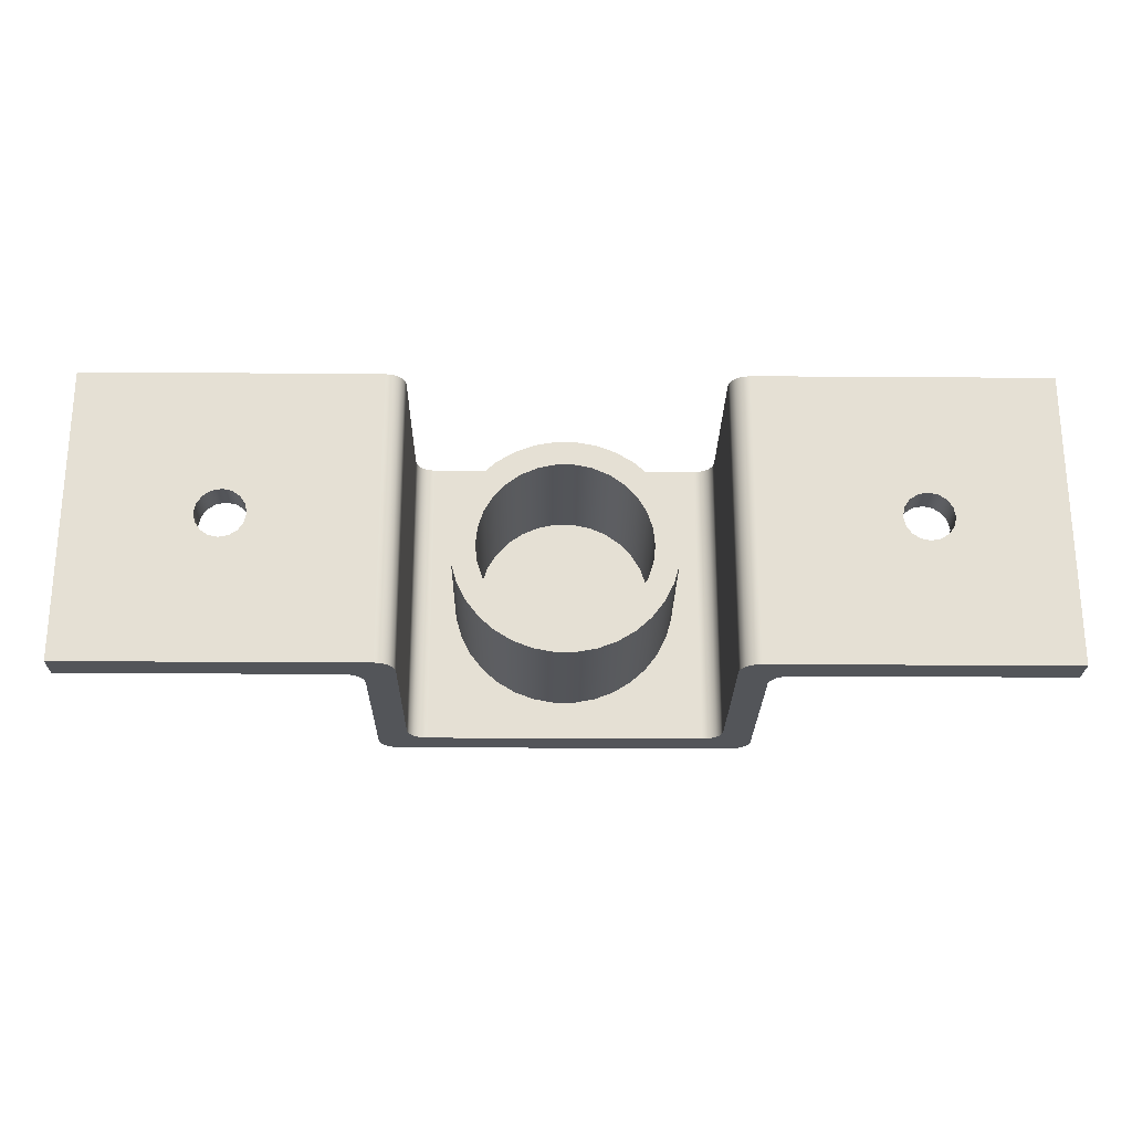
<metadata>
{"format":"obj","ext":"obj","renderer":"f3d","projection":"perspective","resolution":1024,"background":"white","views":[{"elev":-24.0,"azim":179.3,"up":"+Z"}]}
</metadata>
<code>
v -16.25 -3.607 15
v -16.44 -3.607 16.82
v -17.01 -3.607 18.56
v -17.92 -3.607 20.14
v -19.15 -3.607 21.5
v -20.62 -3.607 22.58
v -22.3 -3.607 23.32
v -24.09 -3.607 23.7
v -25.91 -3.607 23.7
v -27.7 -3.607 23.32
v -29.38 -3.607 22.58
v -30.85 -3.607 21.5
v -32.08 -3.607 20.14
v -32.99 -3.607 18.56
v -33.56 -3.607 16.82
v -33.75 -3.607 15
v -33.56 -3.607 13.18
v -32.99 -3.607 11.44
v -32.08 -3.607 9.857
v -30.85 -3.607 8.497
v -29.38 -3.607 7.422
v -27.7 -3.607 6.678
v -25.91 -3.607 6.298
v -24.09 -3.607 6.298
v -22.3 -3.607 6.678
v -20.62 -3.607 7.422
v -19.15 -3.607 8.497
v -17.92 -3.607 9.857
v -17.01 -3.607 11.44
v -16.44 -3.607 13.18
v -13.75 -3.607 15
v -13.94 -3.607 12.93
v -14.51 -3.607 10.94
v -15.44 -3.607 9.078
v -16.69 -3.607 7.421
v -18.22 -3.607 6.022
v -19.99 -3.607 4.929
v -21.92 -3.607 4.179
v -23.96 -3.607 3.798
v -26.04 -3.607 3.798
v -28.08 -3.607 4.179
v -30.01 -3.607 4.929
v -31.78 -3.607 6.022
v -33.31 -3.607 7.421
v -34.56 -3.607 9.078
v -35.49 -3.607 10.94
v -36.06 -3.607 12.93
v -36.25 -3.607 15
v -36.06 -3.607 17.07
v -35.49 -3.607 19.06
v -34.56 -3.607 20.92
v -33.31 -3.607 22.58
v -31.78 -3.607 23.98
v -30.01 -3.607 25.07
v -28.08 -3.607 25.82
v -26.04 -3.607 26.2
v -23.96 -3.607 26.2
v -21.92 -3.607 25.82
v -19.99 -3.607 25.07
v -18.22 -3.607 23.98
v -16.69 -3.607 22.58
v -15.44 -3.607 20.92
v -14.51 -3.607 19.06
v -13.94 -3.607 17.07
v -43.88 -1.807 0
v -43.88 -18.61 0
v -43.88 -18.61 30
v -43.88 -1.807 30
v -7.375 3.193 0
v -8.14 3.041 0
v -8.789 2.607 0
v -9.223 1.958 0
v -9.375 1.193 0
v -9.375 1.193 30
v -9.223 1.958 30
v -8.789 2.607 30
v -8.14 3.041 30
v -7.375 3.193 30
v -41.88 -20.61 0
v -8.375 -20.61 0
v -8.375 -20.61 30
v -41.88 -20.61 30
v -16.25 -3.607 15
v -16.44 -3.607 13.18
v -17.01 -3.607 11.44
v -17.92 -3.607 9.857
v -19.15 -3.607 8.497
v -20.62 -3.607 7.422
v -22.3 -3.607 6.678
v -24.09 -3.607 6.298
v -25.91 -3.607 6.298
v -27.7 -3.607 6.678
v -29.38 -3.607 7.422
v -30.85 -3.607 8.497
v -32.08 -3.607 9.857
v -32.99 -3.607 11.44
v -33.56 -3.607 13.18
v -33.75 -3.607 15
v -33.56 -3.607 16.82
v -32.99 -3.607 18.56
v -32.08 -3.607 20.14
v -30.85 -3.607 21.5
v -29.38 -3.607 22.58
v -27.7 -3.607 23.32
v -25.91 -3.607 23.7
v -24.09 -3.607 23.7
v -22.3 -3.607 23.32
v -20.62 -3.607 22.58
v -19.15 -3.607 21.5
v -17.92 -3.607 20.14
v -17.01 -3.607 18.56
v -16.44 -3.607 16.82
v -16.25 -17.61 15
v -16.44 -17.61 16.82
v -17.01 -17.61 18.56
v -17.92 -17.61 20.14
v -19.15 -17.61 21.5
v -20.62 -17.61 22.58
v -22.3 -17.61 23.32
v -24.09 -17.61 23.7
v -25.91 -17.61 23.7
v -27.7 -17.61 23.32
v -29.38 -17.61 22.58
v -30.85 -17.61 21.5
v -32.08 -17.61 20.14
v -32.99 -17.61 18.56
v -33.56 -17.61 16.82
v -33.75 -17.61 15
v -33.56 -17.61 13.18
v -32.99 -17.61 11.44
v -32.08 -17.61 9.857
v -30.85 -17.61 8.497
v -29.38 -17.61 7.422
v -27.7 -17.61 6.678
v -25.91 -17.61 6.298
v -24.09 -17.61 6.298
v -22.3 -17.61 6.678
v -20.62 -17.61 7.422
v -19.15 -17.61 8.497
v -17.92 -17.61 9.857
v -17.01 -17.61 11.44
v -16.44 -17.61 13.18
v -16.25 -3.607 15
v -16.25 -17.61 15
v 10 0.1929 15
v 9.81 0.1929 14.04
v 9.268 0.1929 13.23
v 8.457 0.1929 12.69
v 7.5 0.1929 12.5
v 6.543 0.1929 12.69
v 5.732 0.1929 13.23
v 5.19 0.1929 14.04
v 5 0.1929 15
v 5.19 0.1929 15.96
v 5.732 0.1929 16.77
v 6.543 0.1929 17.31
v 7.5 0.1929 17.5
v 8.457 0.1929 17.31
v 9.268 0.1929 16.77
v 9.81 0.1929 15.96
v -4.375 0.1929 0
v 22.37 0.1929 0
v 22.37 0.1929 30
v -4.375 0.1929 30
v -11.38 -17.61 0
v -38.88 -17.61 0
v -38.88 -17.61 30
v -11.38 -17.61 30
v -13.75 -17.61 15
v -13.94 -17.61 17.07
v -14.51 -17.61 19.06
v -15.44 -17.61 20.92
v -16.69 -17.61 22.58
v -18.22 -17.61 23.98
v -19.99 -17.61 25.07
v -21.92 -17.61 25.82
v -23.96 -17.61 26.2
v -26.04 -17.61 26.2
v -28.08 -17.61 25.82
v -30.01 -17.61 25.07
v -31.78 -17.61 23.98
v -33.31 -17.61 22.58
v -34.56 -17.61 20.92
v -35.49 -17.61 19.06
v -36.06 -17.61 17.07
v -36.25 -17.61 15
v -36.06 -17.61 12.93
v -35.49 -17.61 10.94
v -34.56 -17.61 9.078
v -33.31 -17.61 7.421
v -31.78 -17.61 6.022
v -30.01 -17.61 4.929
v -28.08 -17.61 4.179
v -26.04 -17.61 3.798
v -23.96 -17.61 3.798
v -21.92 -17.61 4.179
v -19.99 -17.61 4.929
v -18.22 -17.61 6.022
v -16.69 -17.61 7.421
v -15.44 -17.61 9.078
v -14.51 -17.61 10.94
v -13.94 -17.61 12.93
v -9.375 1.193 0
v -9.375 -15.61 0
v -9.375 -15.61 30
v -9.375 1.193 30
v -9.375 -15.61 0
v -9.527 -16.37 0
v -9.961 -17.02 0
v -10.61 -17.45 0
v -11.38 -17.61 0
v -11.38 -17.61 30
v -10.61 -17.45 30
v -9.961 -17.02 30
v -9.527 -16.37 30
v -9.375 -15.61 30
v -6.375 -18.61 0
v -6.375 -1.807 0
v -6.375 -1.807 30
v -6.375 -18.61 30
v 22.37 0.1929 0
v 22.37 3.193 0
v 22.37 3.193 30
v 22.37 0.1929 30
v -56.75 0.1929 15
v -56.94 0.1929 15.96
v -57.48 0.1929 16.77
v -58.29 0.1929 17.31
v -59.25 0.1929 17.5
v -60.21 0.1929 17.31
v -61.02 0.1929 16.77
v -61.56 0.1929 15.96
v -61.75 0.1929 15
v -61.56 0.1929 14.04
v -61.02 0.1929 13.23
v -60.21 0.1929 12.69
v -59.25 0.1929 12.5
v -58.29 0.1929 12.69
v -57.48 0.1929 13.23
v -56.94 0.1929 14.04
v -56.75 3.193 15
v -56.94 3.193 14.04
v -57.48 3.193 13.23
v -58.29 3.193 12.69
v -59.25 3.193 12.5
v -60.21 3.193 12.69
v -61.02 3.193 13.23
v -61.56 3.193 14.04
v -61.75 3.193 15
v -61.56 3.193 15.96
v -61.02 3.193 16.77
v -60.21 3.193 17.31
v -59.25 3.193 17.5
v -58.29 3.193 17.31
v -57.48 3.193 16.77
v -56.94 3.193 15.96
v -56.75 3.193 15
v -56.75 0.1929 15
v -6.375 -1.807 0
v -6.223 -1.042 0
v -5.789 -0.3929 0
v -5.14 0.04066 0
v -4.375 0.1929 0
v -4.375 0.1929 30
v -5.14 0.04066 30
v -5.789 -0.3929 30
v -6.223 -1.042 30
v -6.375 -1.807 30
v -72.63 3.193 0
v -72.63 0.1929 0
v -72.63 0.1929 30
v -72.63 3.193 30
v -16.25 -17.61 15
v -16.44 -17.61 13.18
v -17.01 -17.61 11.44
v -17.92 -17.61 9.857
v -19.15 -17.61 8.497
v -20.62 -17.61 7.422
v -22.3 -17.61 6.678
v -24.09 -17.61 6.298
v -25.91 -17.61 6.298
v -27.7 -17.61 6.678
v -29.38 -17.61 7.422
v -30.85 -17.61 8.497
v -32.08 -17.61 9.857
v -32.99 -17.61 11.44
v -33.56 -17.61 13.18
v -33.75 -17.61 15
v -33.56 -17.61 16.82
v -32.99 -17.61 18.56
v -32.08 -17.61 20.14
v -30.85 -17.61 21.5
v -29.38 -17.61 22.58
v -27.7 -17.61 23.32
v -25.91 -17.61 23.7
v -24.09 -17.61 23.7
v -22.3 -17.61 23.32
v -20.62 -17.61 22.58
v -19.15 -17.61 21.5
v -17.92 -17.61 20.14
v -17.01 -17.61 18.56
v -16.44 -17.61 16.82
v -45.88 0.1929 0
v -45.11 0.04066 0
v -44.46 -0.3929 0
v -44.03 -1.042 0
v -43.88 -1.807 0
v -43.88 -1.807 30
v -44.03 -1.042 30
v -44.46 -0.3929 30
v -45.11 0.04066 30
v -45.88 0.1929 30
v -38.88 -17.61 0
v -39.64 -17.45 0
v -40.29 -17.02 0
v -40.72 -16.37 0
v -40.88 -15.61 0
v -40.88 -15.61 30
v -40.72 -16.37 30
v -40.29 -17.02 30
v -39.64 -17.45 30
v -38.88 -17.61 30
v -56.75 0.1929 15
v -56.94 0.1929 14.04
v -57.48 0.1929 13.23
v -58.29 0.1929 12.69
v -59.25 0.1929 12.5
v -60.21 0.1929 12.69
v -61.02 0.1929 13.23
v -61.56 0.1929 14.04
v -61.75 0.1929 15
v -61.56 0.1929 15.96
v -61.02 0.1929 16.77
v -60.21 0.1929 17.31
v -59.25 0.1929 17.5
v -58.29 0.1929 17.31
v -57.48 0.1929 16.77
v -56.94 0.1929 15.96
v -72.63 0.1929 0
v -45.88 0.1929 0
v -45.88 0.1929 30
v -72.63 0.1929 30
v -43.88 -18.61 0
v -43.72 -19.37 0
v -43.29 -20.02 0
v -42.64 -20.45 0
v -41.88 -20.61 0
v -41.88 -20.61 30
v -42.64 -20.45 30
v -43.29 -20.02 30
v -43.72 -19.37 30
v -43.88 -18.61 30
v -56.75 3.193 15
v -56.94 3.193 15.96
v -57.48 3.193 16.77
v -58.29 3.193 17.31
v -59.25 3.193 17.5
v -60.21 3.193 17.31
v -61.02 3.193 16.77
v -61.56 3.193 15.96
v -61.75 3.193 15
v -61.56 3.193 14.04
v -61.02 3.193 13.23
v -60.21 3.193 12.69
v -59.25 3.193 12.5
v -58.29 3.193 12.69
v -57.48 3.193 13.23
v -56.94 3.193 14.04
v -42.88 3.193 0
v -72.63 3.193 0
v -72.63 3.193 30
v -42.88 3.193 30
v -40.88 -15.61 0
v -40.88 1.193 0
v -40.88 1.193 30
v -40.88 -15.61 30
v 22.37 0.1929 0
v -4.375 0.1929 0
v -5.14 0.04066 0
v -5.789 -0.3929 0
v -6.223 -1.042 0
v -6.375 -1.807 0
v -6.375 -18.61 0
v -6.527 -19.37 0
v -6.961 -20.02 0
v -7.61 -20.45 0
v -8.375 -20.61 0
v -41.88 -20.61 0
v -42.64 -20.45 0
v -43.29 -20.02 0
v -43.72 -19.37 0
v -43.88 -18.61 0
v -43.88 -1.807 0
v -44.03 -1.042 0
v -44.46 -0.3929 0
v -45.11 0.04066 0
v -45.88 0.1929 0
v -72.63 0.1929 0
v -72.63 3.193 0
v -42.88 3.193 0
v -42.11 3.041 0
v -41.46 2.607 0
v -41.03 1.958 0
v -40.88 1.193 0
v -40.88 -15.61 0
v -40.72 -16.37 0
v -40.29 -17.02 0
v -39.64 -17.45 0
v -38.88 -17.61 0
v -11.38 -17.61 0
v -10.61 -17.45 0
v -9.961 -17.02 0
v -9.527 -16.37 0
v -9.375 -15.61 0
v -9.375 1.193 0
v -9.223 1.958 0
v -8.789 2.607 0
v -8.14 3.041 0
v -7.375 3.193 0
v 22.37 3.193 0
v -8.375 -20.61 0
v -7.61 -20.45 0
v -6.961 -20.02 0
v -6.527 -19.37 0
v -6.375 -18.61 0
v -6.375 -18.61 30
v -6.527 -19.37 30
v -6.961 -20.02 30
v -7.61 -20.45 30
v -8.375 -20.61 30
v -40.88 1.193 0
v -41.03 1.958 0
v -41.46 2.607 0
v -42.11 3.041 0
v -42.88 3.193 0
v -42.88 3.193 30
v -42.11 3.041 30
v -41.46 2.607 30
v -41.03 1.958 30
v -40.88 1.193 30
v 10 3.193 15
v 9.81 3.193 15.96
v 9.268 3.193 16.77
v 8.457 3.193 17.31
v 7.5 3.193 17.5
v 6.543 3.193 17.31
v 5.732 3.193 16.77
v 5.19 3.193 15.96
v 5 3.193 15
v 5.19 3.193 14.04
v 5.732 3.193 13.23
v 6.543 3.193 12.69
v 7.5 3.193 12.5
v 8.457 3.193 12.69
v 9.268 3.193 13.23
v 9.81 3.193 14.04
v 22.37 3.193 0
v -7.375 3.193 0
v -7.375 3.193 30
v 22.37 3.193 30
v -13.75 -3.607 15
v -13.94 -3.607 17.07
v -14.51 -3.607 19.06
v -15.44 -3.607 20.92
v -16.69 -3.607 22.58
v -18.22 -3.607 23.98
v -19.99 -3.607 25.07
v -21.92 -3.607 25.82
v -23.96 -3.607 26.2
v -26.04 -3.607 26.2
v -28.08 -3.607 25.82
v -30.01 -3.607 25.07
v -31.78 -3.607 23.98
v -33.31 -3.607 22.58
v -34.56 -3.607 20.92
v -35.49 -3.607 19.06
v -36.06 -3.607 17.07
v -36.25 -3.607 15
v -36.06 -3.607 12.93
v -35.49 -3.607 10.94
v -34.56 -3.607 9.078
v -33.31 -3.607 7.421
v -31.78 -3.607 6.022
v -30.01 -3.607 4.929
v -28.08 -3.607 4.179
v -26.04 -3.607 3.798
v -23.96 -3.607 3.798
v -21.92 -3.607 4.179
v -19.99 -3.607 4.929
v -18.22 -3.607 6.022
v -16.69 -3.607 7.421
v -15.44 -3.607 9.078
v -14.51 -3.607 10.94
v -13.94 -3.607 12.93
v -13.75 -17.61 15
v -13.94 -17.61 12.93
v -14.51 -17.61 10.94
v -15.44 -17.61 9.078
v -16.69 -17.61 7.421
v -18.22 -17.61 6.022
v -19.99 -17.61 4.929
v -21.92 -17.61 4.179
v -23.96 -17.61 3.798
v -26.04 -17.61 3.798
v -28.08 -17.61 4.179
v -30.01 -17.61 4.929
v -31.78 -17.61 6.022
v -33.31 -17.61 7.421
v -34.56 -17.61 9.078
v -35.49 -17.61 10.94
v -36.06 -17.61 12.93
v -36.25 -17.61 15
v -36.06 -17.61 17.07
v -35.49 -17.61 19.06
v -34.56 -17.61 20.92
v -33.31 -17.61 22.58
v -31.78 -17.61 23.98
v -30.01 -17.61 25.07
v -28.08 -17.61 25.82
v -26.04 -17.61 26.2
v -23.96 -17.61 26.2
v -21.92 -17.61 25.82
v -19.99 -17.61 25.07
v -18.22 -17.61 23.98
v -16.69 -17.61 22.58
v -15.44 -17.61 20.92
v -14.51 -17.61 19.06
v -13.94 -17.61 17.07
v -13.75 -17.61 15
v -13.75 -3.607 15
v -4.375 0.1929 30
v 22.37 0.1929 30
v 22.37 3.193 30
v -7.375 3.193 30
v -8.14 3.041 30
v -8.789 2.607 30
v -9.223 1.958 30
v -9.375 1.193 30
v -9.375 -15.61 30
v -9.527 -16.37 30
v -9.961 -17.02 30
v -10.61 -17.45 30
v -11.38 -17.61 30
v -38.88 -17.61 30
v -39.64 -17.45 30
v -40.29 -17.02 30
v -40.72 -16.37 30
v -40.88 -15.61 30
v -40.88 1.193 30
v -41.03 1.958 30
v -41.46 2.607 30
v -42.11 3.041 30
v -42.88 3.193 30
v -72.63 3.193 30
v -72.63 0.1929 30
v -45.88 0.1929 30
v -45.11 0.04066 30
v -44.46 -0.3929 30
v -44.03 -1.042 30
v -43.88 -1.807 30
v -43.88 -18.61 30
v -43.72 -19.37 30
v -43.29 -20.02 30
v -42.64 -20.45 30
v -41.88 -20.61 30
v -8.375 -20.61 30
v -7.61 -20.45 30
v -6.961 -20.02 30
v -6.527 -19.37 30
v -6.375 -18.61 30
v -6.375 -1.807 30
v -6.223 -1.042 30
v -5.789 -0.3929 30
v -5.14 0.04066 30
v 10 3.193 15
v 9.81 3.193 14.04
v 9.268 3.193 13.23
v 8.457 3.193 12.69
v 7.5 3.193 12.5
v 6.543 3.193 12.69
v 5.732 3.193 13.23
v 5.19 3.193 14.04
v 5 3.193 15
v 5.19 3.193 15.96
v 5.732 3.193 16.77
v 6.543 3.193 17.31
v 7.5 3.193 17.5
v 8.457 3.193 17.31
v 9.268 3.193 16.77
v 9.81 3.193 15.96
v 10 0.1929 15
v 9.81 0.1929 15.96
v 9.268 0.1929 16.77
v 8.457 0.1929 17.31
v 7.5 0.1929 17.5
v 6.543 0.1929 17.31
v 5.732 0.1929 16.77
v 5.19 0.1929 15.96
v 5 0.1929 15
v 5.19 0.1929 14.04
v 5.732 0.1929 13.23
v 6.543 0.1929 12.69
v 7.5 0.1929 12.5
v 8.457 0.1929 12.69
v 9.268 0.1929 13.23
v 9.81 0.1929 14.04
v 10 3.193 15
v 10 0.1929 15
f 2 64 1
f 1 64 31
f 1 31 32
f 64 2 63
f 63 2 3
f 63 3 62
f 62 3 4
f 62 4 61
f 61 4 5
f 61 5 60
f 60 5 6
f 60 6 59
f 59 6 7
f 59 7 58
f 58 7 8
f 58 8 57
f 57 8 9
f 57 9 56
f 56 9 55
f 55 9 10
f 55 10 54
f 54 10 11
f 54 11 53
f 53 11 12
f 53 12 52
f 52 12 13
f 52 13 51
f 51 13 14
f 51 14 50
f 50 14 15
f 50 15 49
f 49 15 16
f 49 16 48
f 48 16 47
f 47 16 17
f 47 17 46
f 46 17 18
f 46 18 45
f 45 18 19
f 45 19 44
f 44 19 20
f 44 20 43
f 43 20 21
f 43 21 42
f 42 21 22
f 42 22 41
f 41 22 23
f 41 23 40
f 40 23 24
f 40 24 39
f 39 24 38
f 38 24 25
f 38 25 37
f 37 25 26
f 37 26 36
f 36 26 27
f 36 27 35
f 35 27 28
f 35 28 34
f 34 28 29
f 34 29 33
f 33 29 30
f 33 30 32
f 32 30 1
f 65 66 68
f 68 66 67
f 78 69 77
f 77 69 70
f 77 70 76
f 76 70 71
f 76 71 75
f 75 71 72
f 75 72 74
f 74 72 73
f 79 80 82
f 82 80 81
f 84 142 83
f 83 142 144
f 143 113 112
f 112 113 114
f 112 114 111
f 111 114 115
f 111 115 110
f 110 115 116
f 110 116 109
f 109 116 117
f 109 117 108
f 108 117 118
f 108 118 107
f 107 118 119
f 107 119 106
f 106 119 120
f 106 120 105
f 105 120 121
f 105 121 104
f 104 121 122
f 104 122 103
f 103 122 123
f 103 123 102
f 102 123 124
f 102 124 101
f 101 124 125
f 101 125 100
f 100 125 126
f 100 126 99
f 99 126 127
f 99 127 98
f 98 127 128
f 98 128 97
f 97 128 129
f 97 129 96
f 96 129 130
f 96 130 95
f 95 130 131
f 95 131 94
f 94 131 132
f 94 132 93
f 93 132 133
f 93 133 92
f 92 133 134
f 92 134 91
f 91 134 135
f 91 135 90
f 90 135 136
f 90 136 89
f 89 136 137
f 89 137 88
f 88 137 138
f 88 138 87
f 87 138 139
f 87 139 86
f 86 139 140
f 86 140 85
f 85 140 141
f 85 141 84
f 84 141 142
f 146 162 145
f 145 162 163
f 145 163 160
f 160 163 159
f 159 163 158
f 158 163 157
f 157 163 164
f 157 164 156
f 156 164 155
f 155 164 154
f 154 164 153
f 153 164 161
f 153 161 152
f 152 161 151
f 151 161 150
f 150 161 149
f 149 161 162
f 149 162 148
f 148 162 147
f 147 162 146
f 166 194 165
f 165 194 195
f 165 195 196
f 167 186 166
f 166 186 187
f 166 187 188
f 168 178 167
f 167 178 179
f 167 179 180
f 165 169 168
f 168 169 170
f 168 170 171
f 171 172 168
f 168 172 173
f 168 173 174
f 174 175 168
f 168 175 176
f 168 176 177
f 177 178 168
f 180 181 167
f 167 181 182
f 167 182 183
f 183 184 167
f 167 184 185
f 167 185 186
f 188 189 166
f 166 189 190
f 166 190 191
f 191 192 166
f 166 192 193
f 166 193 194
f 196 197 165
f 165 197 198
f 165 198 199
f 199 200 165
f 165 200 201
f 165 201 202
f 202 169 165
f 203 204 206
f 206 204 205
f 216 207 215
f 215 207 208
f 215 208 214
f 214 208 209
f 214 209 213
f 213 209 210
f 213 210 212
f 212 210 211
f 217 218 220
f 220 218 219
f 221 222 224
f 224 222 223
f 226 256 225
f 225 256 257
f 258 241 240
f 240 241 242
f 240 242 239
f 239 242 243
f 239 243 238
f 238 243 244
f 238 244 237
f 237 244 245
f 237 245 236
f 236 245 246
f 236 246 235
f 235 246 247
f 235 247 234
f 234 247 248
f 234 248 233
f 233 248 249
f 233 249 232
f 232 249 250
f 232 250 231
f 231 250 251
f 231 251 230
f 230 251 252
f 230 252 229
f 229 252 253
f 229 253 228
f 228 253 254
f 228 254 227
f 227 254 255
f 227 255 226
f 226 255 256
f 268 259 267
f 267 259 260
f 267 260 266
f 266 260 261
f 266 261 265
f 265 261 262
f 265 262 264
f 264 262 263
f 269 270 272
f 272 270 271
f 274 287 273
f 273 287 288
f 273 288 302
f 302 288 289
f 302 289 301
f 301 289 290
f 301 290 300
f 300 290 291
f 300 291 299
f 299 291 292
f 299 292 298
f 298 292 293
f 298 293 297
f 297 293 294
f 297 294 296
f 296 294 295
f 287 274 286
f 286 274 275
f 286 275 285
f 285 275 276
f 285 276 284
f 284 276 277
f 284 277 283
f 283 277 278
f 283 278 282
f 282 278 279
f 282 279 281
f 281 279 280
f 312 303 311
f 311 303 304
f 311 304 310
f 310 304 305
f 310 305 309
f 309 305 306
f 309 306 308
f 308 306 307
f 322 313 321
f 321 313 314
f 321 314 320
f 320 314 315
f 320 315 319
f 319 315 316
f 319 316 318
f 318 316 317
f 324 340 323
f 323 340 341
f 323 341 338
f 338 341 337
f 337 341 336
f 336 341 335
f 335 341 342
f 335 342 334
f 334 342 333
f 333 342 332
f 332 342 331
f 331 342 339
f 331 339 330
f 330 339 329
f 329 339 328
f 328 339 327
f 327 339 340
f 327 340 326
f 326 340 325
f 325 340 324
f 352 343 351
f 351 343 344
f 351 344 350
f 350 344 345
f 350 345 349
f 349 345 346
f 349 346 348
f 348 346 347
f 354 372 353
f 353 372 369
f 353 369 368
f 368 369 367
f 367 369 366
f 366 369 365
f 365 369 370
f 365 370 364
f 364 370 363
f 363 370 362
f 362 370 361
f 361 370 371
f 361 371 360
f 360 371 359
f 359 371 358
f 358 371 357
f 357 371 372
f 357 372 356
f 356 372 355
f 355 372 354
f 373 374 376
f 376 374 375
f 377 378 420
f 420 378 419
f 419 378 417
f 419 417 418
f 379 415 378
f 378 415 416
f 378 416 417
f 379 380 415
f 415 380 381
f 415 381 382
f 415 382 414
f 414 382 383
f 414 383 413
f 413 383 412
f 412 383 411
f 411 383 410
f 410 383 384
f 410 384 385
f 386 387 385
f 385 387 410
f 387 388 410
f 410 388 409
f 409 388 390
f 409 390 391
f 388 389 390
f 391 392 409
f 409 392 408
f 408 392 407
f 407 392 406
f 406 392 405
f 405 392 393
f 405 393 404
f 404 393 394
f 404 394 395
f 395 396 404
f 404 396 397
f 404 397 403
f 403 397 402
f 402 397 400
f 402 400 401
f 398 399 397
f 397 399 400
f 430 421 429
f 429 421 422
f 429 422 428
f 428 422 423
f 428 423 427
f 427 423 424
f 427 424 426
f 426 424 425
f 440 431 439
f 439 431 432
f 439 432 438
f 438 432 433
f 438 433 437
f 437 433 434
f 437 434 436
f 436 434 435
f 442 460 441
f 441 460 457
f 441 457 456
f 456 457 455
f 455 457 454
f 454 457 453
f 453 457 458
f 453 458 452
f 452 458 451
f 451 458 450
f 450 458 449
f 449 458 459
f 449 459 448
f 448 459 447
f 447 459 446
f 446 459 445
f 445 459 460
f 445 460 444
f 444 460 443
f 443 460 442
f 462 528 461
f 461 528 529
f 530 495 494
f 494 495 496
f 494 496 493
f 493 496 497
f 493 497 492
f 492 497 498
f 492 498 491
f 491 498 499
f 491 499 490
f 490 499 500
f 490 500 489
f 489 500 501
f 489 501 488
f 488 501 502
f 488 502 487
f 487 502 503
f 487 503 486
f 486 503 504
f 486 504 485
f 485 504 505
f 485 505 484
f 484 505 506
f 484 506 483
f 483 506 507
f 483 507 482
f 482 507 508
f 482 508 481
f 481 508 509
f 481 509 480
f 480 509 510
f 480 510 479
f 479 510 511
f 479 511 478
f 478 511 512
f 478 512 477
f 477 512 513
f 477 513 476
f 476 513 514
f 476 514 475
f 475 514 515
f 475 515 474
f 474 515 516
f 474 516 473
f 473 516 517
f 473 517 472
f 472 517 518
f 472 518 471
f 471 518 519
f 471 519 470
f 470 519 520
f 470 520 469
f 469 520 521
f 469 521 468
f 468 521 522
f 468 522 467
f 467 522 523
f 467 523 466
f 466 523 524
f 466 524 465
f 465 524 525
f 465 525 464
f 464 525 526
f 464 526 463
f 463 526 527
f 463 527 462
f 462 527 528
f 532 533 531
f 531 533 534
f 531 534 536
f 536 534 535
f 536 537 531
f 531 537 538
f 531 538 574
f 574 538 573
f 573 538 572
f 572 538 571
f 571 538 539
f 571 539 570
f 570 539 540
f 570 540 541
f 541 542 570
f 570 542 543
f 570 543 569
f 569 543 568
f 568 543 566
f 568 566 567
f 543 544 566
f 566 544 565
f 565 544 563
f 565 563 564
f 545 561 544
f 544 561 562
f 544 562 563
f 545 546 561
f 561 546 547
f 561 547 548
f 561 548 560
f 560 548 549
f 560 549 559
f 559 549 558
f 558 549 557
f 557 549 556
f 556 549 550
f 556 550 551
f 552 553 551
f 551 553 556
f 553 554 556
f 556 554 555
f 576 606 575
f 575 606 608
f 607 591 590
f 590 591 592
f 590 592 589
f 589 592 593
f 589 593 588
f 588 593 594
f 588 594 587
f 587 594 595
f 587 595 586
f 586 595 596
f 586 596 585
f 585 596 597
f 585 597 584
f 584 597 598
f 584 598 583
f 583 598 599
f 583 599 582
f 582 599 600
f 582 600 581
f 581 600 601
f 581 601 580
f 580 601 602
f 580 602 579
f 579 602 603
f 579 603 578
f 578 603 604
f 578 604 577
f 577 604 605
f 577 605 576
f 576 605 606

</code>
